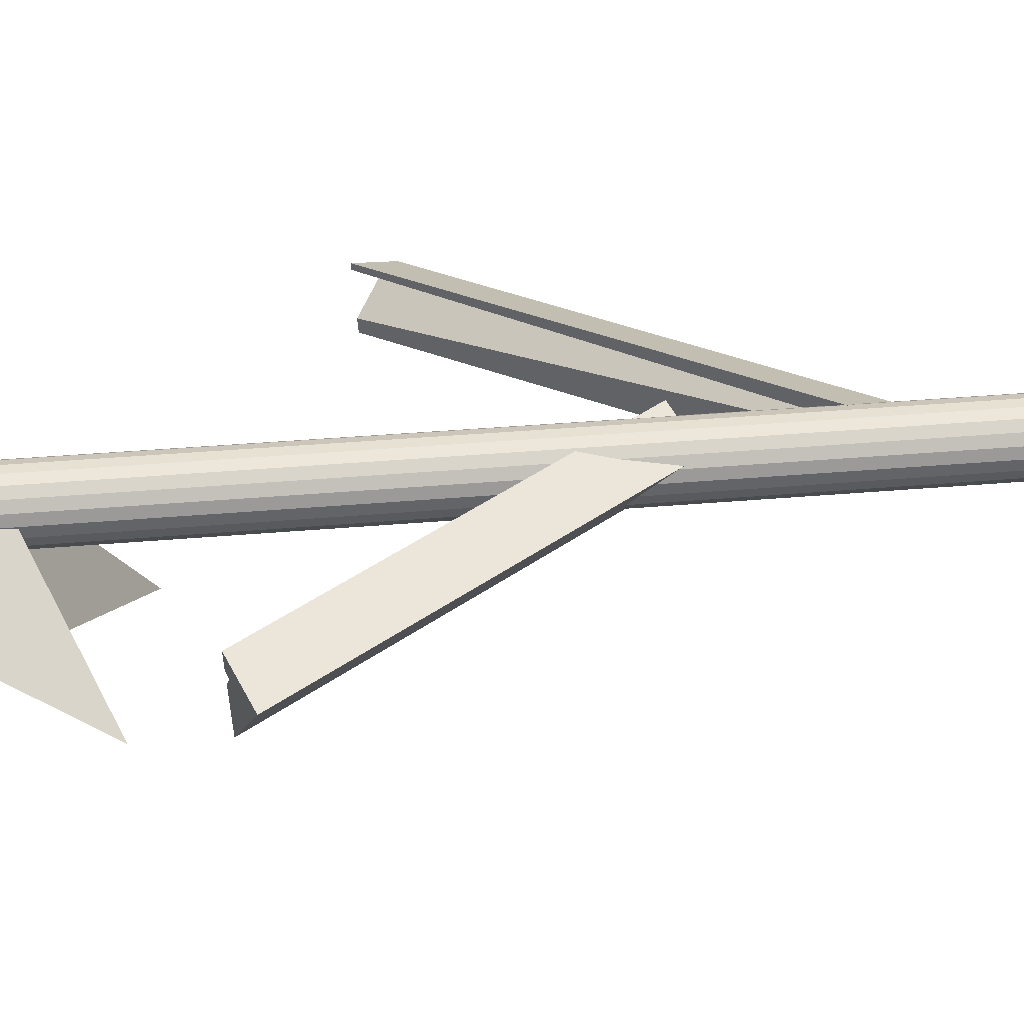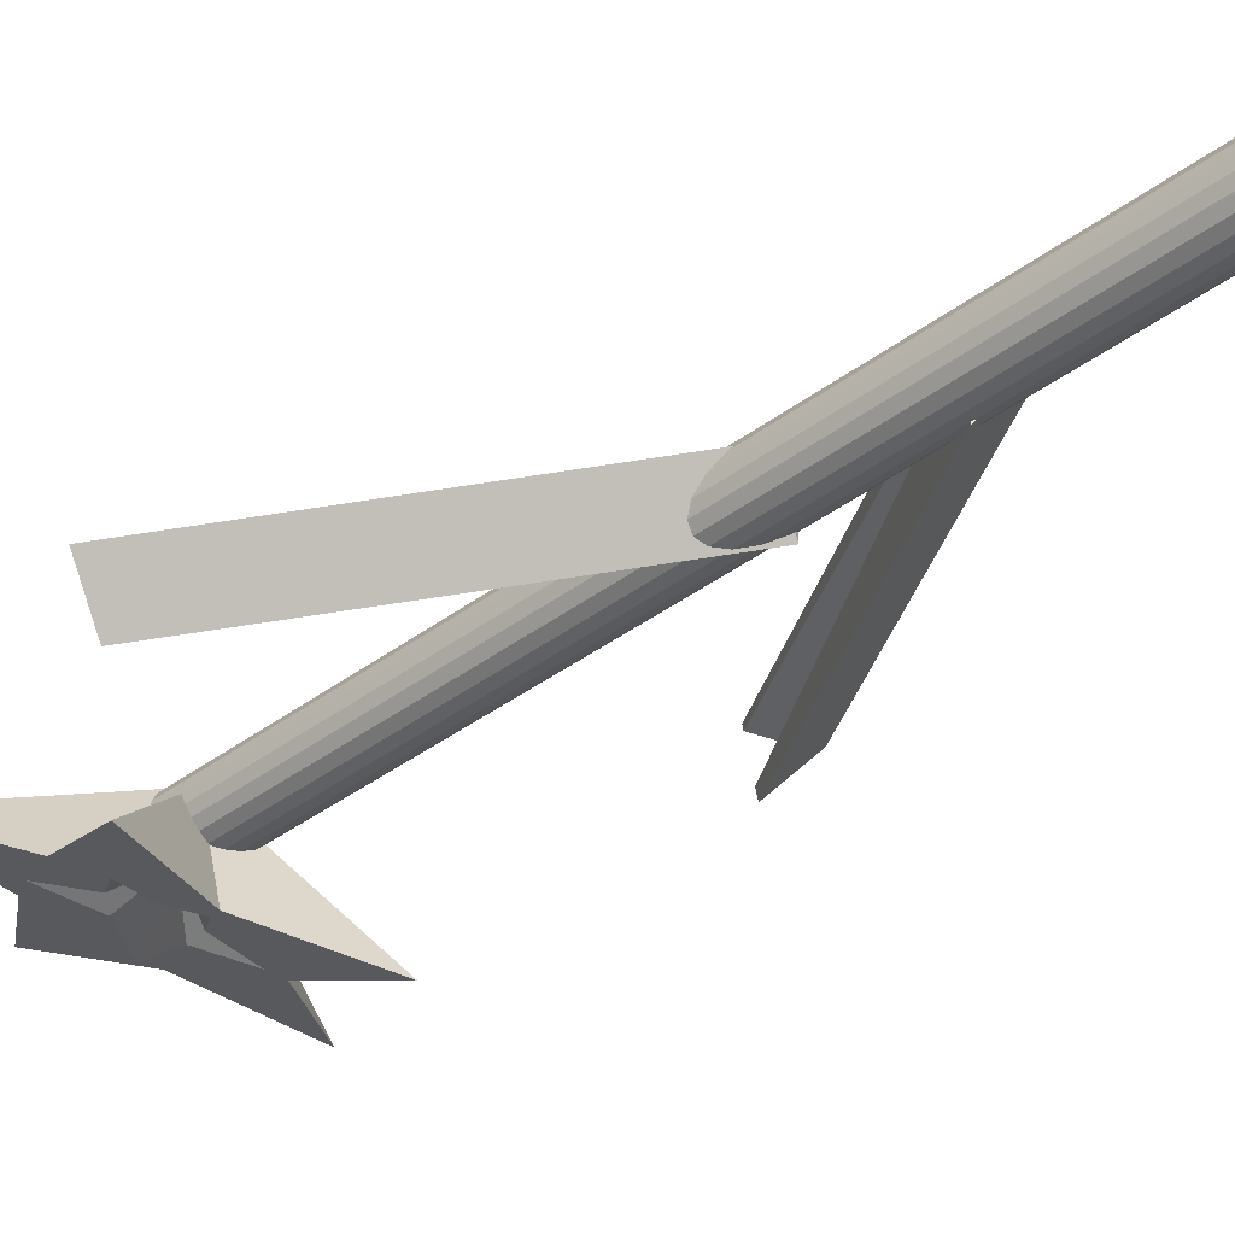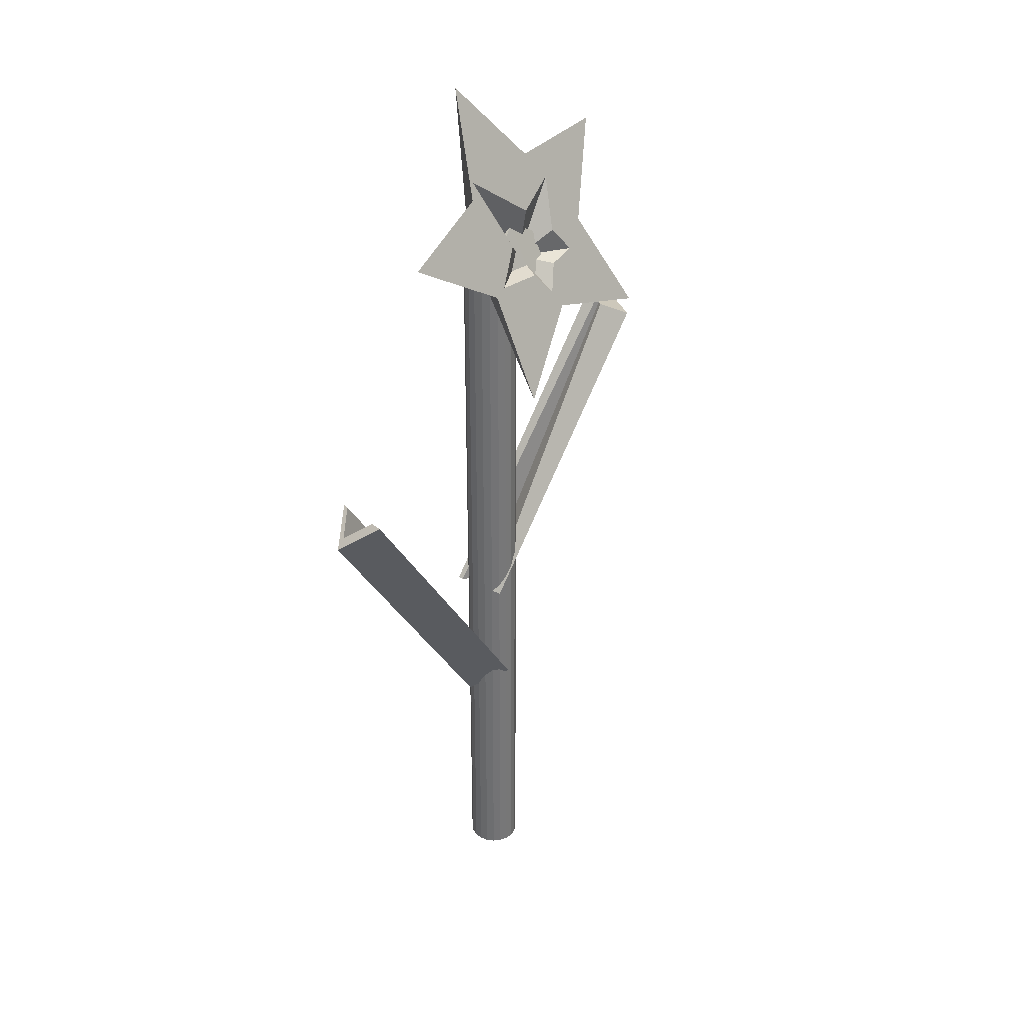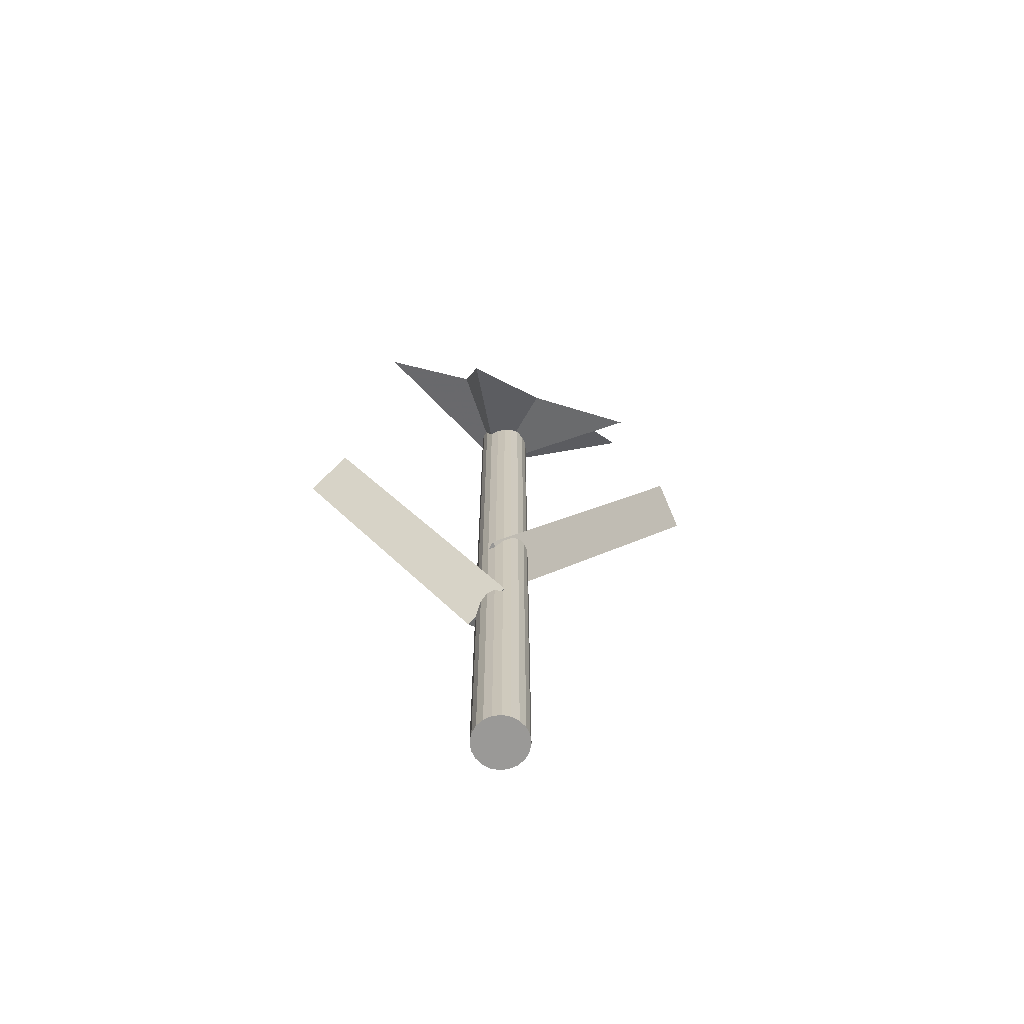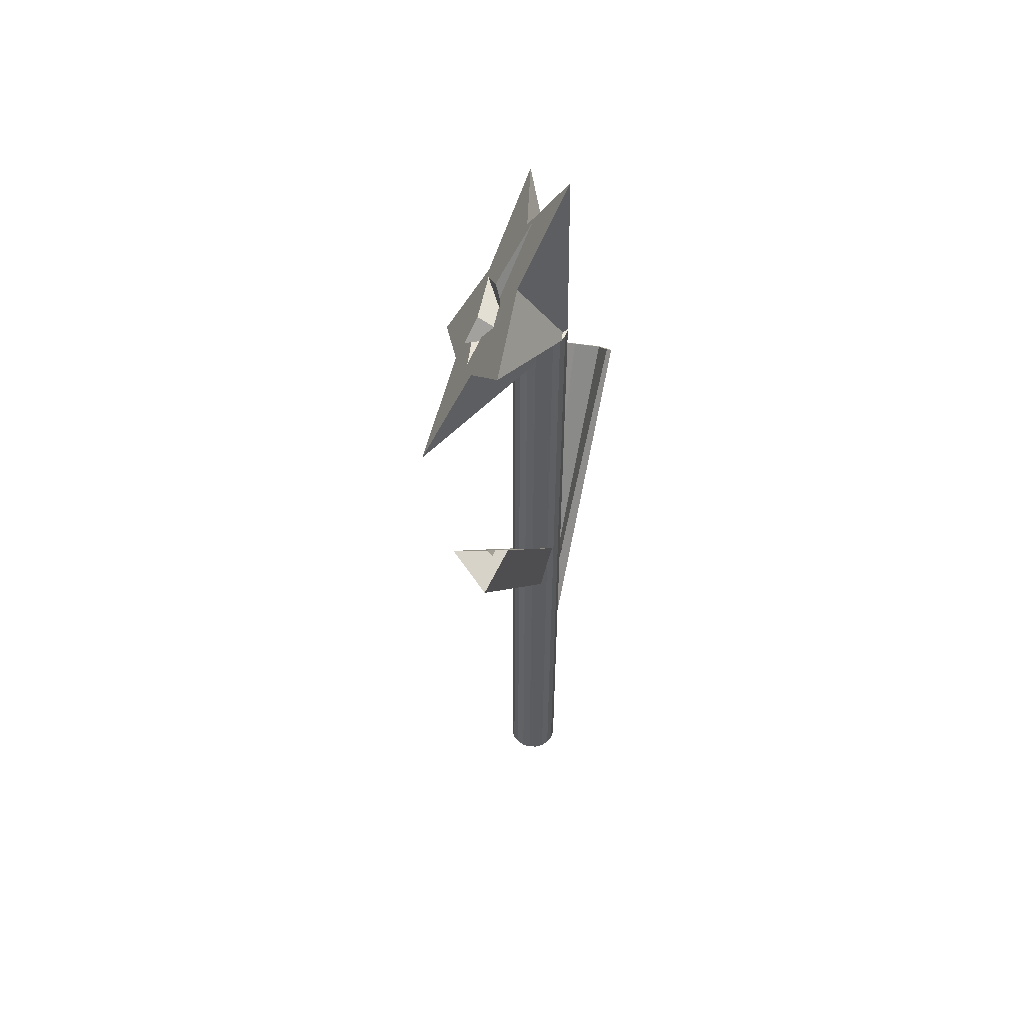
<metadata>
{"format":"obj","ext":"obj","renderer":"f3d","projection":"perspective","resolution":1024,"background":"white","views":[{"elev":30.1,"azim":82.3,"up":"+Y"},{"elev":-39.8,"azim":132.7,"up":"+Y"},{"elev":34.5,"azim":-53.9,"up":"+Z"},{"elev":-68.9,"azim":-19.9,"up":"+Z"},{"elev":54.9,"azim":99.7,"up":"+Z"}]}
</metadata>
<code>
o obj_0
v -19.18 		5.34 		9
v -18.27 		5.957 		10.59
v -17.05 		5.309 		14.62
v -18.31 		5.951 		10.61
v -17 		5 		15.12
v -18.36 		4.008 		30.9
v -17.08 		5.369 		14.49
v -18.36 		4.008 		30.9
v -18.23 		4.041 		30.97
v -18.23 		4.041 		30.96
v -17.98 		3.295 		29.67
v -18 		3.296 		29.67
v -17.38 		3.296 		29.67
v -17.16 		2.633 		29.62
v -17 		3.318 		29.71
v -16.62 		2.663 		29.69
v -17.69 		3.096 		29.25
v -17.93 		3.263 		29.6
v -18.17 		4 		31.02
v -17.64 		2.332 		28.98
v -17.1 		3.533 		30.17
v -20.75 		0.944 		26
v -17.07 		3.578 		30.26
v -17.6 		3.774 		30.67
v -17.71 		3.814 		30.76
v -19.42 		3.845 		32.22
v -20.14 		4.149 		32.87
v -19.8 		4.394 		33.4
v -18.31 		5.951 		10.65
v -18.37 		4 		30.9
v -17 		3.463 		30.02
v -17 		3.662 		30.44
v -17 		3.746 		30.61
v -17.32 		3.826 		30.78
v -18 		3.921 		30.98
v -18.31 		5.951 		30
v -18.43 		5.74 		30
v -18.3 		5.772 		30
v -18.23 		5.79 		30
v -18.35 		3.55 		30.2
v -18.03 		5.988 		30
v -18.27 		3.585 		30.28
v -18.12 		3.965 		31.07
v -18 		6 		30
v -17.89 		5.874 		30
v -18.46 		3.879 		30.89
v -17.69 		5.951 		30
v -17.48 		5.846 		30
v -17.85 		5.842 		30
v -17.04 		5.234 		30
v -17.05 		5.309 		30
v -17.19 		5.588 		30
v -17.41 		5.809 		30
v -17.44 		5.824 		30
v -18.59 		5.809 		11.05
v -18.59 		5.809 		30
v -18.73 		5.666 		30
v -17.6 		4.096 		28.91
v -17.41 		4.191 		28.89
v -18.86 		3.342 		29.77
v -17.19 		4.412 		28.91
v -17.05 		4.691 		28.96
v -17.01 		4.962 		29.04
v -17 		5 		29.54
v -17.03 		5.209 		29.99
v -18 		4 		28.78
v -17.01 		5.04 		29.91
v -18.59 		5.809 		10.31
v -17.52 		5.865 		29.95
v -18.98 		5.815 		14.57
v -19 		6 		14.59
v -18.54 		5.831 		14.42
v -18.59 		5.809 		14.43
v -18.59 		5.809 		15.13
v -20.17 		2.724 		29.82
v -19.94 		2.817 		30.02
v -20.7 		2.654 		29.67
v -18.69 		5.705 		14.47
v -18.64 		5.754 		15.04
v -17.59 		3.945 		29.72
v -17.2 		3.617 		30.08
v -17.17 		3.652 		30.15
v -17 		3.48 		29.79
v -17.98 		5.997 		29.63
v -17.98 		5.997 		29.63
v -17.98 		6 		29.63
v -17.98 		5.997 		29.63
v -17.98 		5.997 		29.63
v -17.98 		5.997 		29.63
v -17.98 		5.997 		29.63
v -17.99 		5.998 		29.63
v -17.6 		3.809 		30.48
v -17.69 		3.841 		30.54
v -17.99 		5.998 		29.64
v -17.01 		3.853 		30.57
v -16.95 		3.93 		30.73
v -17.16 		3.89 		30.65
v -18.13 		3.658 		30.16
v -18.2 		3.631 		30.1
v -17.98 		5.998 		29.64
v -17.99 		5.998 		29.69
v -18 		3.957 		30.79
v -17.98 		5.997 		29.64
v -18.36 		4 		30.88
v -18.6 		4.2 		14.38
v -18.79 		4.396 		14.46
v -17.9 		3.428 		29.68
v -17.86 		3.402 		29.63
v -18.6 		3.465 		29.76
v -17.98 		5.997 		29.64
v -17.96 		5.994 		29.65
v -18.59 		4.191 		14.7
v -17.98 		5.996 		29.63
v -18.59 		4.191 		14.4
v -17.98 		5.997 		29.63
v -18 		6 		29.62
v -18.81 		5.588 		11.25
v -18.82 		5.564 		11.17
v -18.87 		5.47 		10.87
v -18.75 		4.043 		14.43
v -18.31 		4.049 		15.06
v -18.31 		4.049 		14.94
v -18.81 		4.412 		10.99
v -18.59 		4.191 		10.59
v -18.81 		4.412 		19.46
v -18.81 		5.588 		9.633
v -18 		3.433 		29.69
v -17.35 		3.432 		29.69
v -17.42 		3.428 		29.68
v -18.85 		5.51 		9.36
v -18.95 		5.309 		9.258
v -17 		3.453 		29.73
v -17.67 		3.269 		29.35
v -18.99 		5.046 		9.225
v -19 		5 		9.331
v -18.95 		4.691 		9.861
v -18.81 		4.412 		10.15
v -18.66 		5.733 		29.88
v -18.81 		5.588 		29.89
v -18.59 		4.191 		10.17
v -17 		3.832 		30.57
v -18.36 		4.074 		9.967
v -18.31 		4.049 		10.02
v -18.31 		4.049 		10.11
v -11.32 		2.963 		24.84
v -18.29 		3.963 		10.05
v -24 		3.642 		31.78
v -18 		4 		15.49
v -19 		5 		29.75
v -18 		4 		15.38
v -18.31 		5.951 		0
v -18 		6 		0
v -19.05 		3.31 		31.07
v -17.69 		5.951 		0
v -17.41 		5.809 		0
v -17.19 		5.588 		0
v -17.05 		5.309 		0
v -17 		5 		0
v -17.05 		4.691 		0
v -17.19 		4.412 		0
v -17.41 		4.191 		0
v -18.59 		4.191 		0
v -18.81 		4.412 		0
v -18.95 		4.691 		0
v -19 		5 		0
v -18.95 		5.309 		0
v -18.81 		5.588 		0
v -18.59 		5.809 		0
v -18 		4 		0
v -18.31 		4.049 		0
v -17.69 		4.049 		0
v -18.28 		4.044 		10.06
v -18.95 		5.309 		29.85
v -18.96 		4.721 		29.47
v -18.95 		4.691 		29.39
v -18.97 		4.787 		29.65
v -18.85 		4.493 		28.67
v -17.41 		4.191 		16.39
v -17.75 		4.04 		28.93
v -17.69 		4.049 		28.92
v -25.01 		5.447 		20.94
v -25.6 		6.383 		20.24
v -25.06 		5.043 		20.9
v -25.62 		6.404 		20.23
v -25.96 		6.42 		19.85
v -24.84 		6.815 		21.06
v -17.21 		4.392 		16.73
v -24.82 		7 		21.07
v -18.23 		4.036 		28.67
v -17.19 		4.412 		16.73
v -16.6 		4.386 		33.38
v -19 		5 		11.46
v -21.87 		5.331 		16.02
v -19.81 		5.812 		12.95
v -17.05 		4.691 		16.49
v -16.57 		3.144 		30.72
v -14.97 		3.037 		30.49
v -13.67 		1.418 		27.02
v -12.55 		4.408 		33.43
v -16.6 		3.106 		30.64
v -16 		2.698 		29.76
v -18.19 		3.807 		32.14
v -18.81 		5.588 		13.31
v -18.38 		2.633 		29.62
v -18.69 		2.649 		29.66
v -17.79 		2.242 		28.78
v -17.5 		1.967 		28.19
v -11.29 		4.386 		24.88
v -11.47 		4.191 		24.94
v -11.36 		4.41 		24.91
v -11.51 		4.469 		24.96
v -10 		4.34 		24.41
v -11.57 		4.92 		25
v -15.46 		4.331 		19.24
v -13.41 		4.812 		22.32
v -18.98 		3.21 		30.86
v -18.43 		4.112 		28.59
v -18.4 		4.096 		28.6
v -17 		5 		16.07
v -18.93 		5.782 		36.38
v -17.14 		5.483 		17.13
v -17.19 		5.588 		17.08
v -17.37 		5.762 		16.88
v -18.83 		4.452 		28.52
v -18.81 		4.412 		28.51
v -18.59 		4.191 		28.54
v -18.31 		4.049 		28.63
v -17.41 		4.191 		15.8
v -17.19 		4.412 		15.75
v -17.05 		4.691 		15.51
v -17 		4.988 		16.08
v -17.61 		3.594 		31.68
v -17.54 		3.609 		31.71
v -17.04 		5.271 		15.58
v -17.05 		5.309 		15.89
v -16.16 		3.632 		31.76
v -15.93 		3.907 		32.35
v -17.19 		5.588 		15.94
v -18.39 		5.911 		15.45
v -17.69 		4.049 		15.95
v -17.69 		4.049 		15.68
v -18.79 		5.607 		11.3
v -18.95 		5.309 		11.29
v -18.96 		5.222 		11.47
v -18.95 		4.691 		11.29
g group_4634441
f 2 4 188
f 37 38 36
f 38 39 36
f 41 36 39
f 44 36 41
f 41 45 44
f 44 45 47
f 45 49 47
f 48 47 49
f 52 53 51
f 53 54 51
f 50 51 54
f 188 194 29
f 57 37 56
f 36 56 37
f 219 64 63
f 62 195 63
f 68 185 4
f 219 235 64
f 65 64 50
f 67 64 65
f 51 50 64
f 71 73 70
f 72 73 71
f 70 79 71
f 29 55 72
f 78 70 73
f 74 71 79
f 78 79 70
f 48 69 47
f 79 139 74
f 79 78 139
f 47 69 154
f 54 155 69
f 53 155 54
f 106 120 112
f 106 123 105
f 154 116 85
f 154 85 84
f 154 84 88
f 154 88 89
f 113 111 89
f 87 85 116
f 124 114 105
f 121 112 120
f 184 193 119
f 194 118 117
f 194 119 118
f 105 120 106
f 119 243 118
f 117 118 243
f 122 120 114
f 105 114 120
f 148 121 120
f 123 193 124
f 142 146 140
f 90 116 91
f 87 116 90
f 100 94 101
f 116 101 91
f 94 91 101
f 185 68 126
f 116 44 101
f 47 101 44
f 110 103 111
f 103 101 111
f 47 111 101
f 154 89 111
f 154 111 47
f 167 131 130
f 89 115 113
f 167 130 126
f 1 131 134
f 44 116 36
f 134 135 1
f 36 239 56
f 140 183 137
f 143 142 170
f 143 170 169
f 172 146 143
f 124 146 144
f 142 143 146
f 183 146 124
f 172 144 146
f 183 140 146
f 120 145 148
f 150 145 120
f 170 151 152
f 170 152 154
f 170 154 155
f 170 155 156
f 170 156 157
f 170 157 158
f 170 158 159
f 170 159 160
f 170 160 161
f 170 161 171
f 165 164 135
f 163 164 162
f 170 162 164
f 170 164 165
f 170 165 166
f 170 166 167
f 170 167 168
f 170 168 151
f 169 170 171
f 74 139 138
f 57 56 138
f 74 138 56
f 176 149 174
f 181 182 183
f 183 182 185
f 184 185 182
f 186 188 184
f 185 184 188
f 214 187 178
f 214 195 190
f 214 190 187
f 172 150 144
f 183 124 193
f 183 193 181
f 190 61 187
f 178 187 59
f 186 194 188
f 126 130 185
f 1 185 130
f 135 136 185
f 136 137 185
f 137 183 185
f 135 134 165
f 135 185 1
f 243 119 193
f 193 182 181
f 182 193 184
f 184 119 194
f 184 194 186
f 139 78 203
f 78 73 203
f 139 203 173
f 209 145 208
f 212 208 145
f 212 213 208
f 210 208 213
f 211 210 213
f 209 214 145
f 213 215 211
f 4 151 68
f 124 144 114
f 130 131 1
f 228 229 145
f 145 229 212
f 68 168 126
f 231 195 214
f 226 121 217
f 208 234 214
f 231 214 219
f 208 214 209
f 210 215 208
f 215 210 211
f 215 221 235
f 131 166 134
f 188 4 185
f 221 215 222
f 213 223 215
f 235 221 51
f 222 215 223
f 148 240 66
f 222 223 53
f 240 178 180
f 155 53 223
f 175 174 149
f 3 157 7
f 192 149 244
f 224 177 125
f 245 125 175
f 116 154 152
f 175 125 177
f 168 68 151
f 162 170 142
f 145 214 178
f 66 240 179
f 167 126 168
f 167 166 131
f 121 227 218
f 218 217 121
f 166 165 134
f 164 136 135
f 189 227 148
f 121 148 227
f 137 136 163
f 164 163 136
f 163 162 137
f 140 137 162
f 180 178 58
f 142 140 162
f 169 171 150
f 230 212 229
f 150 172 169
f 143 169 172
f 5 212 230
f 222 52 221
f 222 53 52
f 213 212 223
f 219 214 234
f 208 215 234
f 235 234 215
f 219 234 235
f 51 64 235
f 238 223 212
f 74 56 239
f 156 238 7
f 173 244 149
f 149 192 175
f 156 155 238
f 223 238 155
f 225 224 125
f 225 125 226
f 112 121 226
f 160 229 161
f 159 230 160
f 29 239 36
f 29 72 239
f 59 187 61
f 3 158 157
f 61 190 62
f 195 62 190
f 71 74 239
f 195 231 63
f 219 63 231
f 239 72 71
f 51 221 52
f 4 2 151
f 152 151 2
f 154 69 155
f 106 112 125
f 29 36 116
f 148 145 240
f 145 241 228
f 150 241 145
f 240 145 178
f 245 175 192
f 59 58 178
f 112 226 125
f 180 179 240
f 66 189 148
f 120 122 150
f 124 105 123
f 125 123 106
f 171 161 241
f 228 241 161
f 158 5 159
f 229 160 230
f 212 7 238
f 5 3 212
f 212 3 7
f 29 116 2
f 152 2 116
f 73 72 55
f 55 29 194
f 242 55 194
f 117 242 194
f 73 55 203
f 117 203 242
f 242 203 55
f 193 244 243
f 117 243 203
f 243 173 203
f 192 244 193
f 243 244 173
f 192 193 245
f 245 193 123
f 125 245 123
f 171 241 150
f 122 114 144
f 144 150 122
f 161 229 228
f 230 159 5
f 5 158 3
f 156 7 157
f 2 188 29
g group_16448250
f 8 30 10
f 6 8 10
f 23 24 21
f 13 21 24
f 35 12 25
f 25 12 24
f 12 11 24
f 13 24 11
f 18 13 11
f 21 13 31
f 15 31 13
f 33 34 32
f 34 24 32
f 23 32 24
f 9 10 30
f 19 9 30
f 18 17 13
f 40 12 42
f 35 42 12
f 35 43 46
f 42 35 46
f 12 40 60
f 127 99 98
f 127 98 102
f 102 98 104
f 99 127 109
f 82 81 92
f 81 129 92
f 128 129 81
f 129 107 92
f 108 107 129
f 107 127 92
f 102 93 127
f 93 92 127
f 128 81 83
f 128 83 132
f 97 95 82
f 97 82 92
f 133 108 129
f 97 34 33
f 97 33 141
f 97 141 95
f 83 31 15
f 83 15 132
f 33 32 141
f 30 46 19
f 43 19 46
f 102 104 10
f 6 10 104
g group_16768282
f 204 11 12
f 12 60 204
f 13 14 15
f 14 16 15
f 201 15 16
f 19 43 28
f 14 13 17
f 14 17 20
f 220 27 28
f 8 6 26
f 35 232 43
f 46 30 26
f 30 8 26
f 61 62 198
f 198 62 63
f 26 28 27
f 199 69 48
f 199 54 69
f 76 77 75
f 77 22 75
f 177 224 77
f 80 81 82
f 81 80 83
f 201 83 80
f 84 85 86
f 85 87 86
f 88 86 89
f 86 88 84
f 90 91 86
f 93 80 92
f 91 94 86
f 96 80 95
f 82 95 80
f 26 27 147
f 80 96 97
f 80 97 92
f 80 98 99
f 87 90 86
f 100 101 86
f 93 102 80
f 101 103 86
f 104 98 80
f 94 100 86
f 80 107 108
f 110 111 86
f 111 113 86
f 103 110 86
f 115 89 86
f 113 115 86
f 76 216 147
f 99 109 80
f 80 109 127
f 80 127 107
f 128 80 129
f 128 132 80
f 201 80 132
f 108 133 80
f 80 133 129
f 197 67 199
f 95 141 96
f 96 34 97
f 201 31 83
f 132 15 201
f 147 173 149
f 147 149 176
f 77 147 176
f 176 174 77
f 153 26 147
f 138 139 147
f 147 139 173
f 147 57 138
f 61 198 59
f 207 59 198
f 77 76 147
f 177 77 175
f 174 175 77
f 153 46 26
f 207 66 179
f 40 216 60
f 75 60 76
f 207 179 180
f 58 207 180
f 205 60 75
f 59 207 58
f 207 206 22
f 226 217 22
f 201 197 200
f 198 197 201
f 196 200 197
f 198 201 16
f 232 233 202
f 197 63 64
f 197 64 67
f 22 204 205
f 204 22 206
f 65 199 67
f 20 206 207
f 205 75 22
f 202 220 28
f 233 191 202
f 199 191 237
f 153 147 216
f 76 60 216
f 41 39 220
f 153 216 46
f 18 204 17
f 204 60 205
f 206 17 204
f 20 17 206
f 16 14 198
f 20 198 14
f 207 198 20
f 232 202 43
f 57 147 27
f 37 57 27
f 27 220 39
f 224 225 22
f 225 226 22
f 22 77 224
f 191 49 220
f 41 220 45
f 38 37 27
f 39 38 27
f 48 191 199
f 49 191 48
f 217 218 22
f 45 220 49
f 28 80 10
f 102 10 80
f 80 28 6
f 80 6 104
f 218 227 22
f 207 22 227
f 189 207 227
f 66 207 189
f 9 19 28
f 10 9 28
f 28 26 6
f 196 197 236
f 220 202 191
f 197 199 236
f 65 50 199
f 141 196 96
f 199 237 236
f 233 237 191
f 237 96 236
f 34 96 233
f 232 34 233
f 28 43 202
f 54 199 50
f 63 197 198
f 21 200 23
f 200 196 32
f 200 21 31
f 200 31 201
f 24 232 25
f 23 200 32
f 32 196 141
f 236 96 196
f 237 233 96
f 24 34 232
f 42 216 40
f 25 232 35
f 42 46 216
f 11 204 18

</code>
